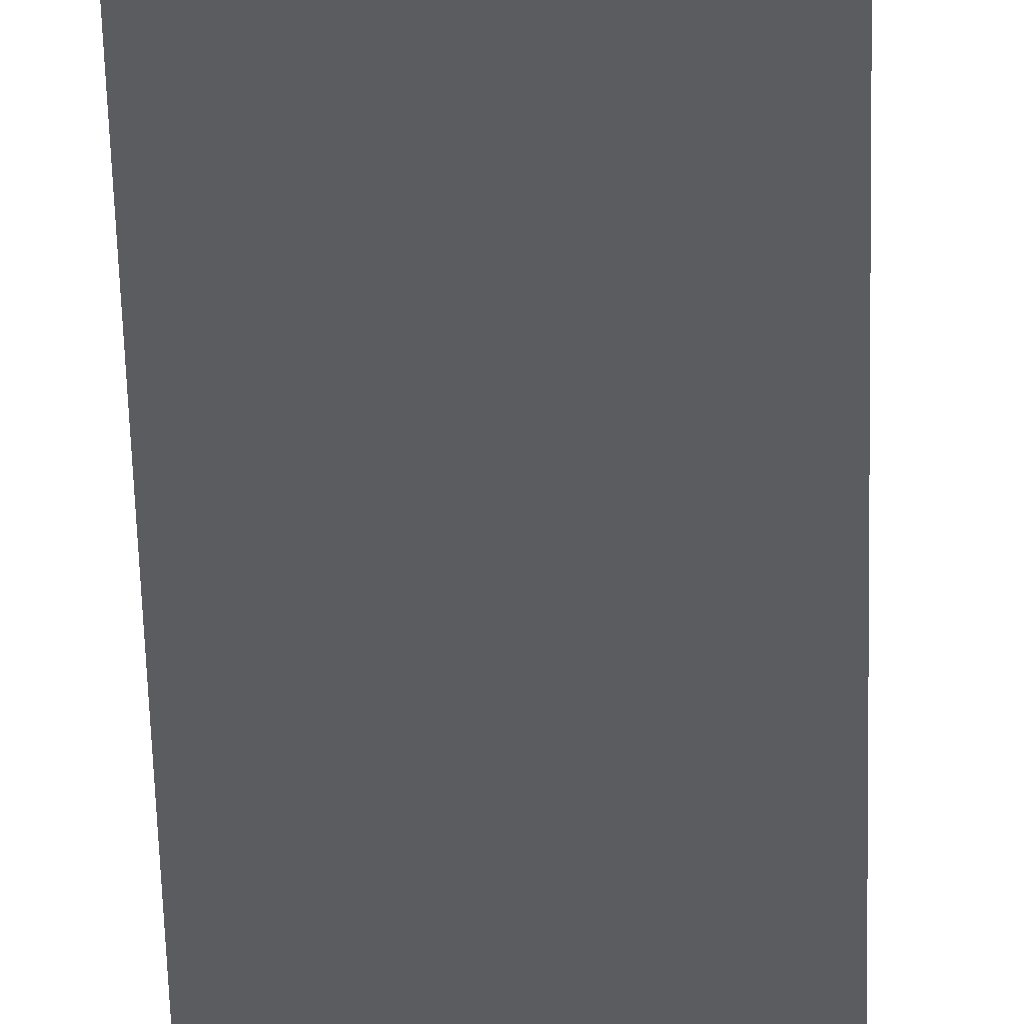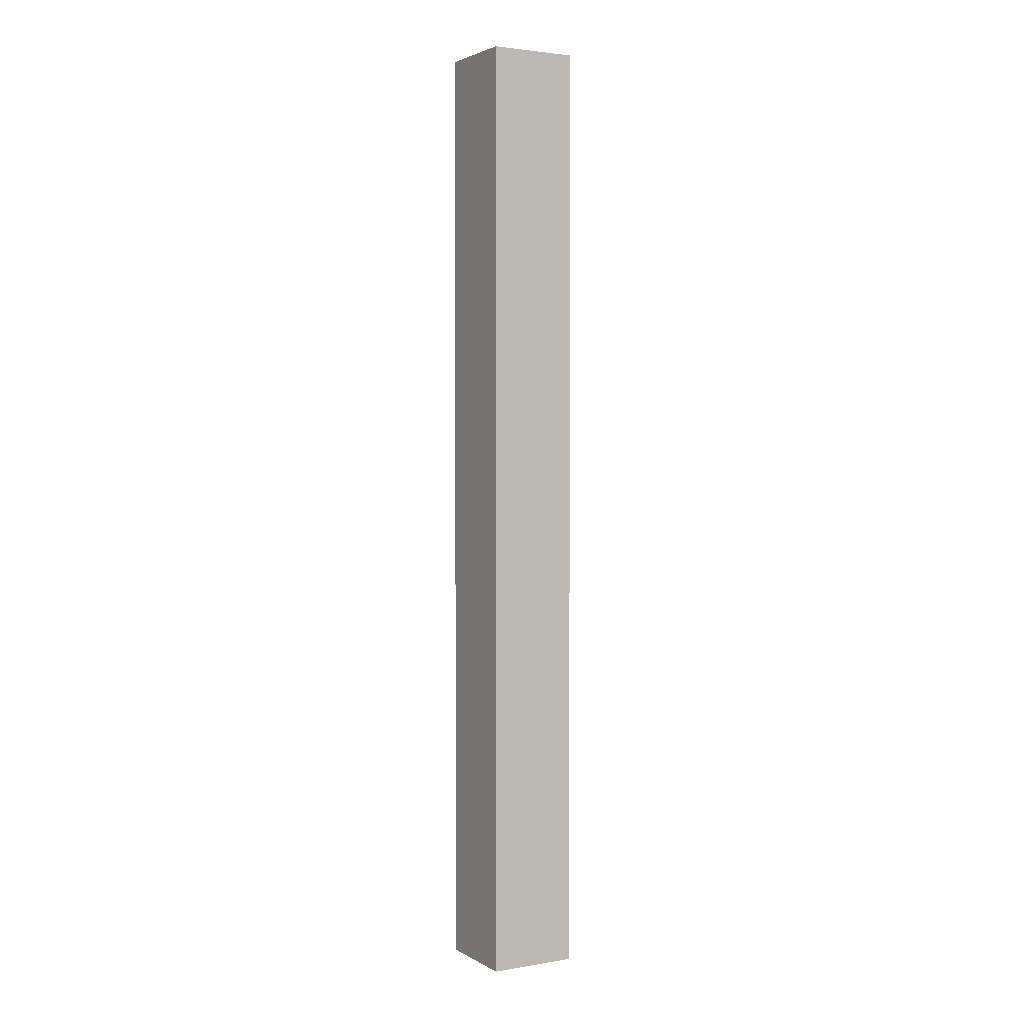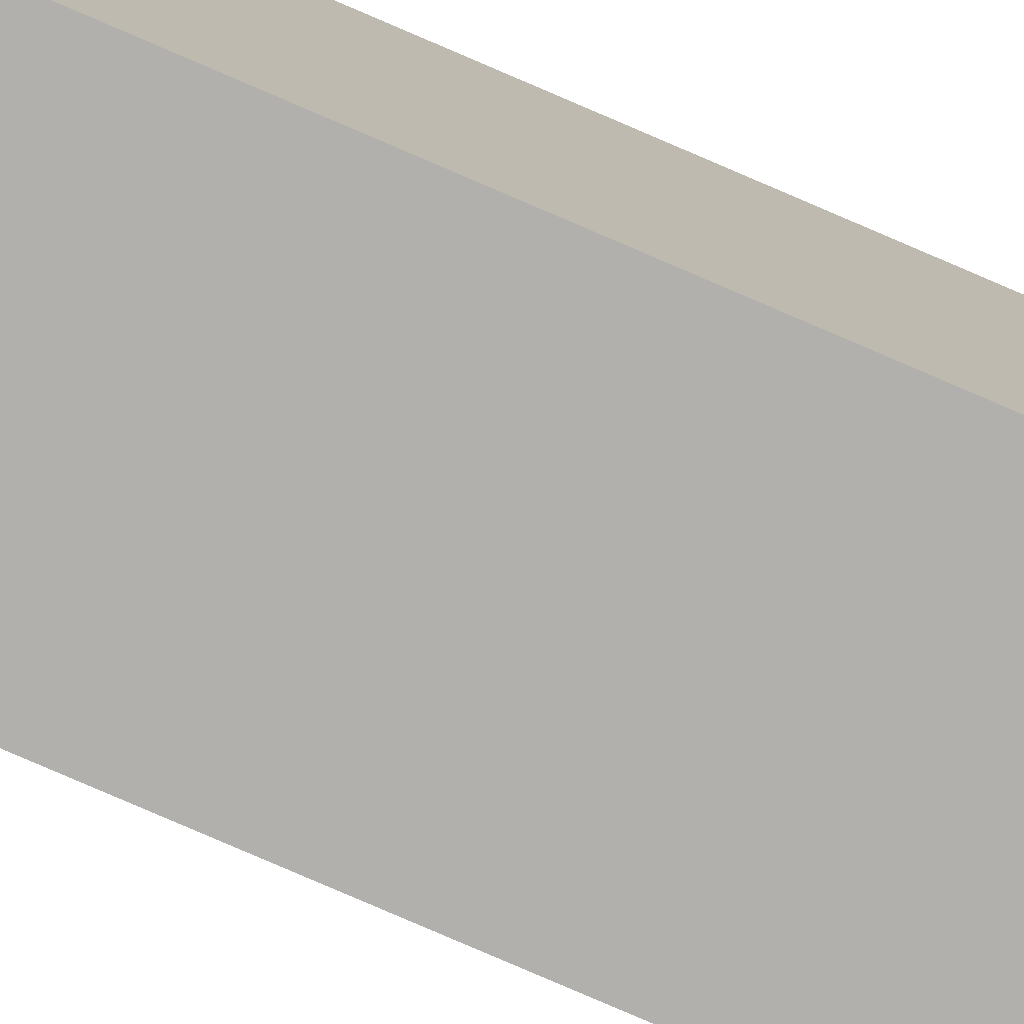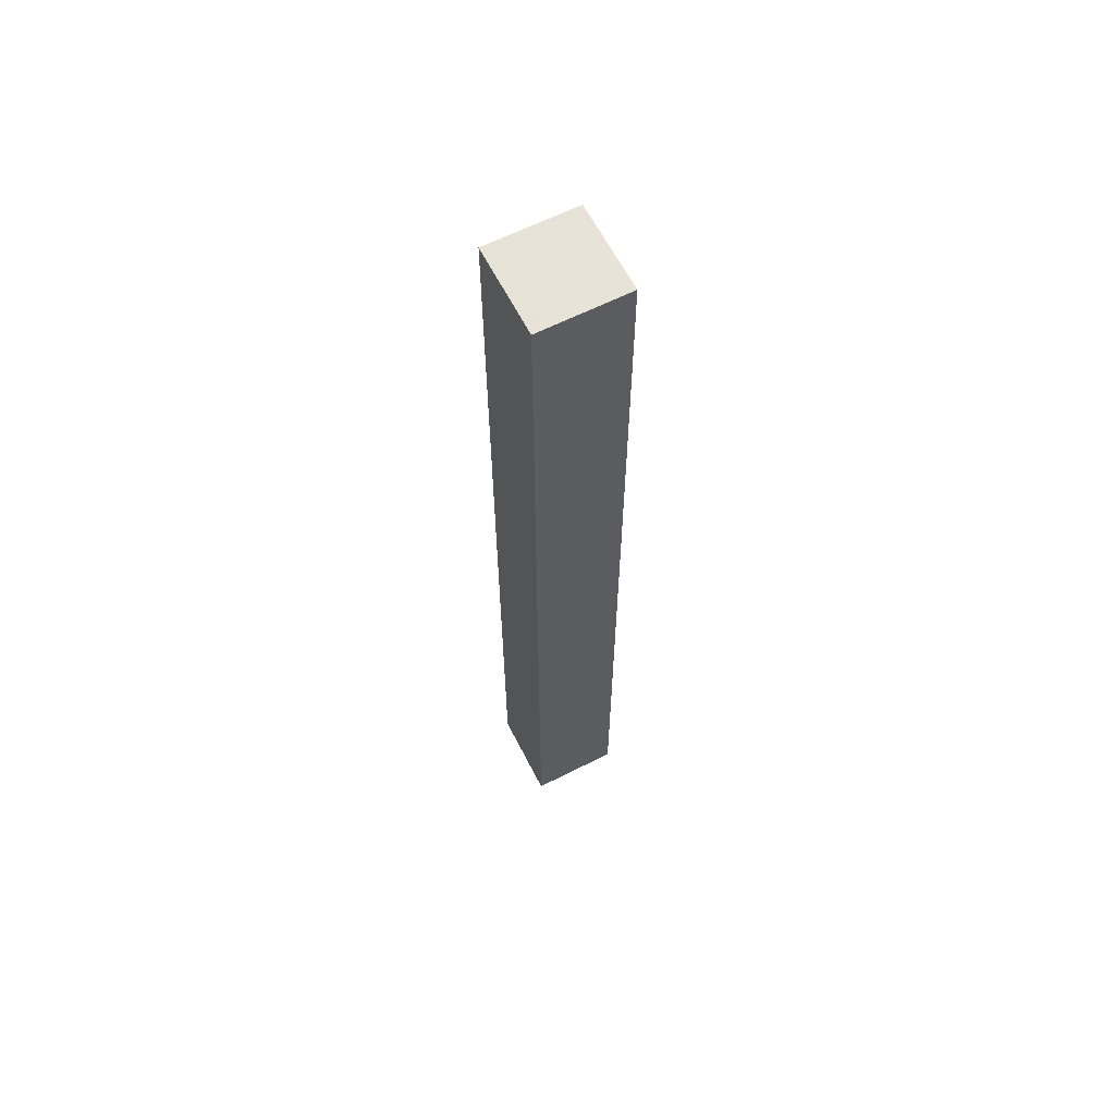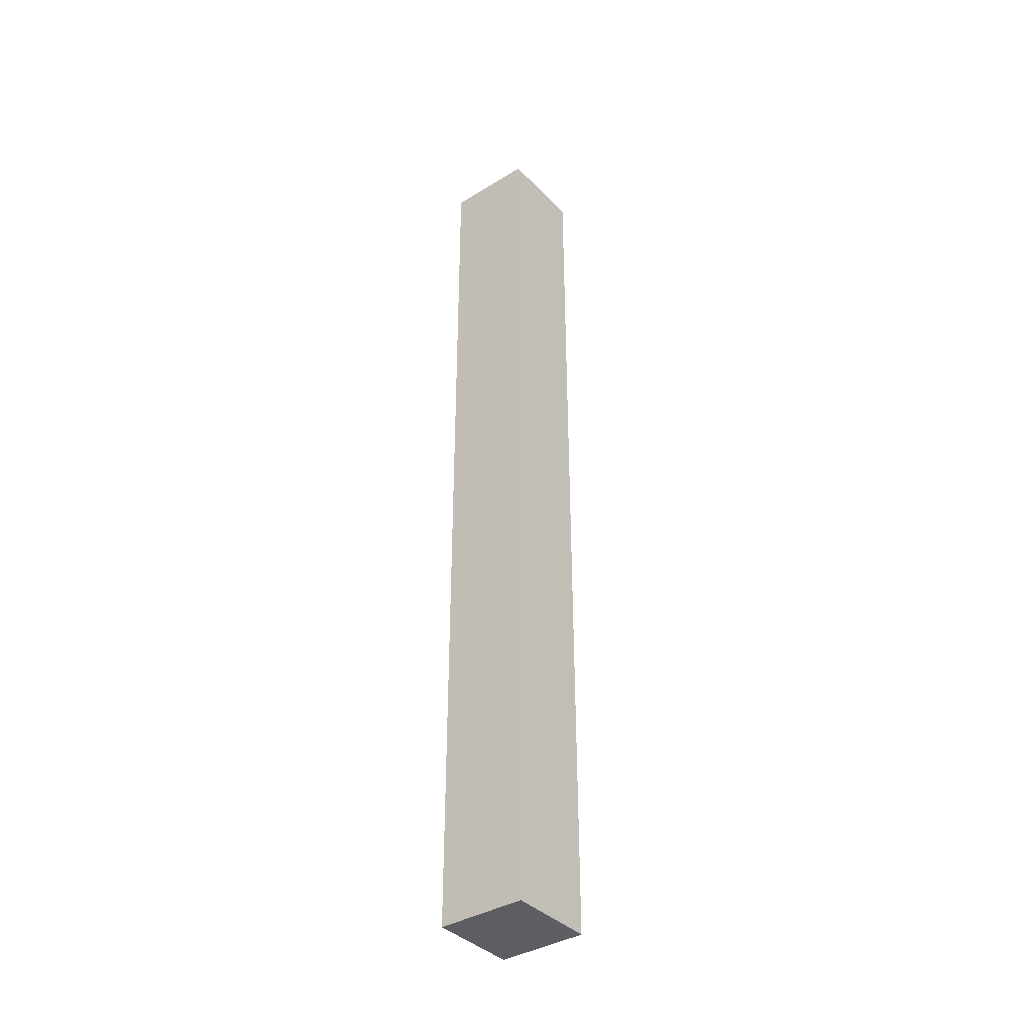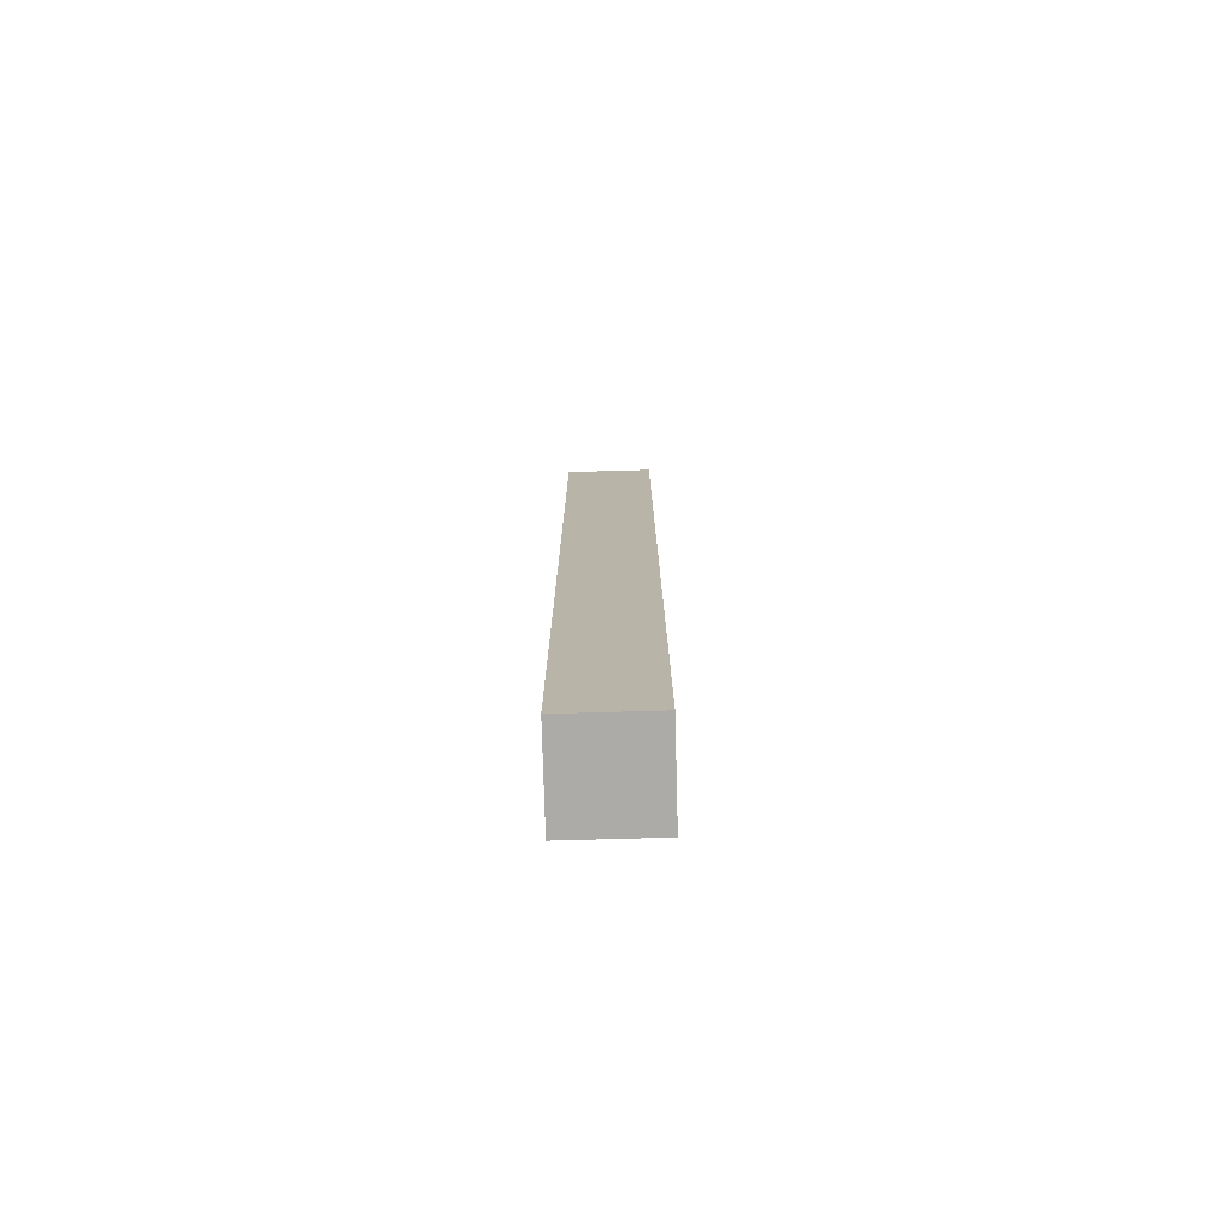
<metadata>
{"format":"obj","ext":"obj","renderer":"f3d","projection":"perspective","resolution":1024,"background":"white","views":[{"elev":-34.0,"azim":-179.0,"up":"+Z"},{"elev":2.7,"azim":60.2,"up":"+Y"},{"elev":-78.7,"azim":-113.4,"up":"+Z"},{"elev":62.8,"azim":152.9,"up":"+Y"},{"elev":-38.1,"azim":-142.0,"up":"+Y"},{"elev":-76.5,"azim":91.6,"up":"+Y"}]}
</metadata>
<code>
v  -3.75 -40.15 3.75
v  3.75 -40.15 3.75
v  3.75 -0 3.75
v  -3.75 -0 3.75
v  -3.75 40.15 3.75
v  3.75 40.15 3.75
v  3.75 40.15 -3.75
v  -3.75 40.15 -3.75
v  -3.75 0 -3.75
v  3.75 0 -3.75
v  3.75 -40.15 -3.75
v  -3.75 -40.15 -3.75
g pCube93
f 1 2 3 4
f 5 6 7 8
f 9 10 11 12
f 12 11 2 1
f 2 11 10 3
f 12 1 4 9
f 9 4 5 8
f 8 7 10 9
f 3 10 7 6
f 4 3 6 5

</code>
